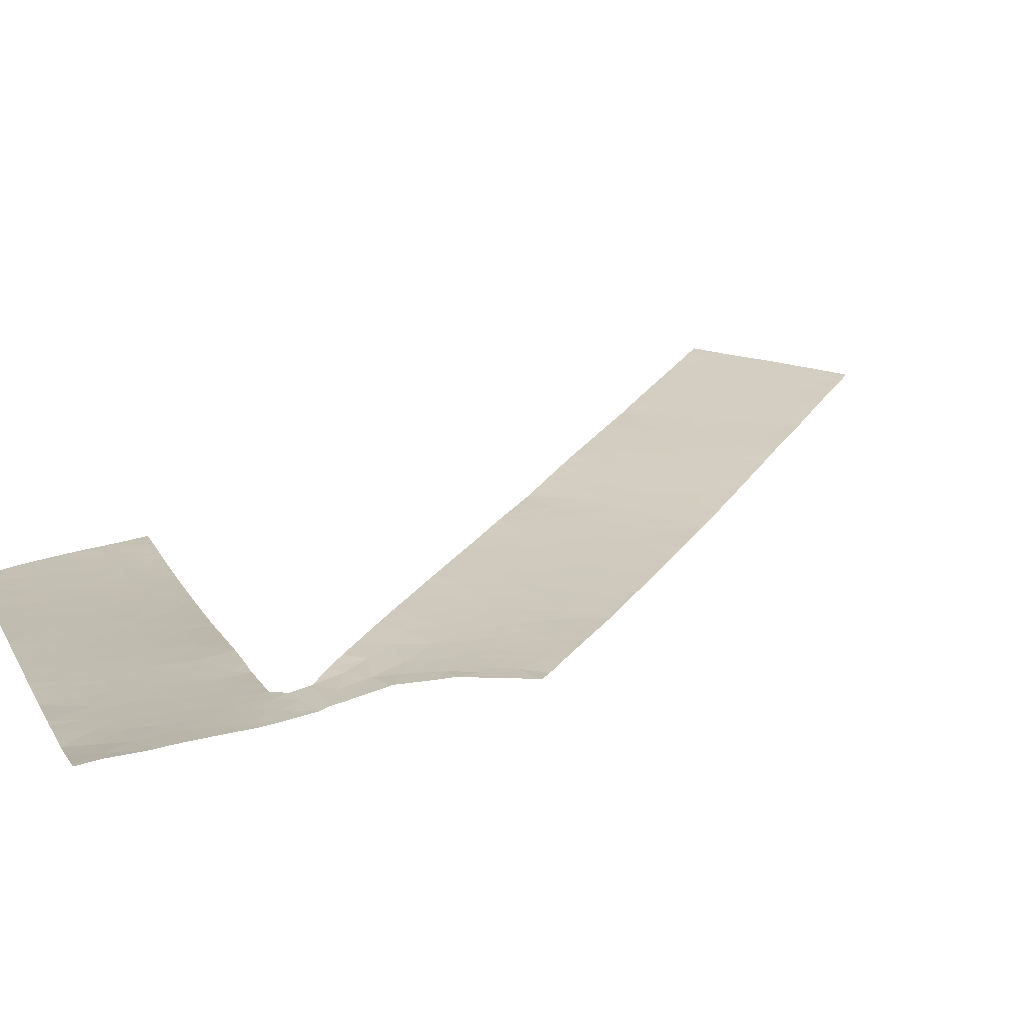
<metadata>
{"format":"obj","ext":"obj","renderer":"f3d","projection":"perspective","resolution":1024,"background":"white","views":[{"elev":34.4,"azim":69.4,"up":"+Y"}]}
</metadata>
<code>
v -34.34 54.64 5.83
v -34.69 54.64 6.277
v -34.21 54.71 6.242
v -34.6 54.7 6.665
v -28.83 55.82 19.47
v -29 55.76 18.93
v -28.47 55.93 18.94
v -25.02 56.94 13.01
v -25.68 56.73 12.35
v -25.72 56.77 12.76
v -30.74 55.22 21.26
v -30.56 55.28 21.46
v -30.82 55.19 21.46
v -28.16 56.19 11.53
v -27.8 56.31 12.08
v -28.67 56.16 12.05
v -28.25 56.27 12.38
v -26.32 56.67 12.85
v -26.46 56.57 12.25
v -26.85 56.54 12.55
v -33.48 54.91 7.15
v -33.94 54.86 7.275
v -33.57 54.95 7.652
v -32.59 55.3 9.69
v -32.45 55.29 9.286
v -32.67 55.28 9.601
v -32.21 54.8 18.46
v -32.08 54.84 18.84
v -31.9 54.88 18.46
v -30.54 55.27 18.71
v -30.73 55.22 18.74
v -30.63 55.24 18.46
v -31.04 55.12 21.46
v -31.21 55.08 21.17
v -31.63 54.95 21.46
v -31.62 54.95 21.09
v -31.41 55.63 10.86
v -31.03 55.73 11.24
v -31.04 55.64 10.57
v -30.71 55.75 11.07
v -24.43 57.43 16.51
v -24.32 57.43 15.97
v -23.88 57.55 16.05
v -24.05 57.53 16.64
v -32.99 55.16 8.831
v -33.18 55.1 8.539
v -32.62 55.18 8.466
v -32.98 55.1 8.198
v -33.46 55.02 8.155
v -29.93 55.53 8.1
v -30.24 55.46 7.794
v -30.19 55.53 8.465
v -29.76 55.57 8.277
v -29.43 55.66 8.607
v -29.81 55.61 8.634
v -26.5 56.59 19.65
v -26.45 56.6 19.96
v -26.83 56.48 19.64
v -28.68 56.05 11.04
v -28.81 56.04 11.14
v -28.83 56.06 11.38
v -30.28 55.91 12
v -30.29 55.91 11.98
v -30.33 55.85 11.44
v -30.04 55.9 11.54
v -25.88 56.78 13.1
v -26.15 56.77 13.45
v -27.33 56.31 20.03
v -27.2 56.34 20.47
v -27.69 56.18 20.49
v -30.58 55.27 20.06
v -30.67 55.24 19.76
v -30.41 55.32 19.61
v -29.96 55.47 21.46
v -30.25 55.37 21.14
v -30.76 55.8 11.51
v -25.04 57.33 17.23
v -24.76 57.37 16.94
v -24.52 57.42 17.36
v -24.75 57.38 17.53
v -24.94 56.96 13.09
v -24.92 56.97 13.11
v -25.03 57 13.51
v -32.59 54.66 21.46
v -32.66 54.64 21.46
v -32.66 54.64 21.31
v -26.92 56.83 15.36
v -26.35 56.99 15.92
v -26.49 56.91 15.35
v -32.46 54.73 18.82
v -32.78 54.64 18.46
v -32.78 54.64 18.46
v -32.37 54.76 18.46
v -25.31 57.26 16.97
v -30.63 55.24 18.46
v -32.76 54.64 19.11
v -30.61 55.24 18.46
v -24.45 57.29 20.05
v -24.39 57.32 19.75
v -24.02 57.46 19.82
v -30.72 55.33 7.313
v -30.68 55.34 7.357
v -31.01 55.31 7.508
v -30.13 55.59 8.862
v -29.59 55.67 8.957
v -29.8 55.68 9.297
v -29.69 56.04 12.59
v -29.81 55.97 11.88
v -29.45 56.03 12.06
v -29 55.84 9.675
v -28.59 55.93 9.984
v -29.17 55.89 10.33
v -24.68 57.25 18.45
v -24.91 57.16 18.44
v -24.75 57.22 18.66
v -24.42 57.34 18.68
v -24.46 57.31 19
v -28.87 56.29 13.41
v -28.31 56.44 13.96
v -28.19 56.37 13.11
v -27.89 56.48 13.61
v -31.63 55.21 7.513
v -31.38 55.29 7.838
v -27.44 56.3 11.47
v -27.86 56.17 10.99
v -23.6 57.64 16.01
v -23.38 57.64 15.51
v -23.67 57.57 15.66
v -26.3 56.68 18.91
v -26.62 56.61 18.46
v -26.32 56.69 18.6
v -35.01 54.64 6.677
v -34.88 54.64 6.519
v -30.18 55.39 20.06
v -29.73 55.53 20.12
v -29.93 55.47 19.48
v -26.65 56.53 20
v -26.75 56.82 14.9
v -31.08 55.39 8.318
v -30.87 55.36 7.832
v -27.04 56.72 14.45
v -26.59 56.8 14.41
v -33.13 55.03 7.774
v -24.78 57.18 19.7
v -24.71 57.21 19.35
v -24.32 57.35 19.39
v -26.88 56.59 13.06
v -30.63 55.24 18.46
v -23.58 57.64 21.46
v -23.6 57.64 21.05
v -23.68 57.6 21.46
v -23.72 57.59 21.13
v -23.59 57.64 21.05
v -23.6 57.64 21.05
v -25.61 56.86 20.68
v -25.57 56.89 20.18
v -25.06 57.06 20.55
v -25.39 56.93 21.04
v -32.34 54.75 20.23
v -32.73 54.64 20.5
v -32.57 54.69 20.11
v -29.68 55.95 11.57
v -29.85 55.88 11.12
v -29.25 55.98 11.27
v -29.34 55.75 9.297
v -28.57 55.9 20.13
v -28.18 56.03 19.61
v -33.47 54.69 5.195
v -33.78 54.64 5.169
v -33.61 54.71 5.527
v -33.95 54.76 6.426
v -33.92 54.73 6.075
v -33.17 54.76 5.431
v -32.82 54.84 5.726
v -32.68 54.82 5.349
v -29.31 55.67 19.92
v -29.47 55.61 19.31
v -29 56.02 11.21
v -28.92 56 10.98
v -28.7 55.98 10.48
v -28.13 56.08 10.64
v -32.52 55.15 8.06
v -32.26 55.4 10.01
v -32.25 55.35 9.56
v -30.71 55.42 8.14
v -29.86 55.81 10.53
v -29.72 55.74 9.736
v -30.05 55.74 10.12
v -23.54 57.64 18.04
v -23.5 57.64 18.59
v -23.9 57.52 18.48
v -24.76 57.27 15.38
v -24.38 57.34 15.16
v -24.43 57.37 15.63
v -24.87 57.29 15.91
v -27.4 56.62 14.16
v -27.64 56.63 14.64
v -31.71 55.39 9.247
v -32.06 55.32 9.002
v -34.61 54.81 7.665
v -34.33 54.82 7.445
v -34.61 54.75 7.139
v -25.09 57.28 16.5
v -25.81 57.1 15.91
v -26.24 57.02 16.03
v -26.12 57.03 15.81
v -31.27 55.5 9.566
v -31.48 55.51 9.952
v -31.02 55.55 9.691
v -31.94 55.48 10.34
v -27.12 56.78 15.16
v -29.13 56.12 12.36
v -28.69 56.24 12.76
v -34.25 54.77 6.909
v -29.1 55.74 20.47
v -29.43 55.63 20.26
v -29.88 55.48 18.84
v -29.38 55.62 18.46
v -30.9 55.17 21.46
v -30.95 55.16 20.94
v -30.69 55.24 20.68
v -24.05 57.45 19.06
v -23.83 57.53 19.27
v -24.58 57.19 21.46
v -24.32 57.32 21.04
v -24.91 57.1 20.9
v -24.6 57.23 20.53
v -24.82 57.16 20.09
v -25.2 56.99 21.46
v -25.43 57.15 15.62
v -25.94 57.01 15.2
v -25.48 57.08 15.04
v -30.81 55.61 9.997
v -30.39 55.74 10.57
v -26.8 56.73 14.17
v -26.48 56.77 13.98
v -34.27 54.74 6.666
v -33.82 54.82 6.823
v -31.28 55.06 20.7
v -31.46 55.01 20.15
v -31.91 54.88 20.08
v -32.02 54.84 20.69
v -30.2 55.38 19.17
v -29.87 55.48 19.2
v -24.26 57.21 13.77
v -24.69 57.13 13.88
v -23.73 57.56 19.04
v -24.37 57.24 14.21
v -35.03 54.71 7.246
v -33.12 55.18 9.152
v -32.74 55.22 9.026
v -26.67 56.51 20.39
v -27.07 56.37 20.95
v -26.71 56.48 20.93
v -25.2 57.03 19.61
v -30.84 55.3 7.191
v -31.36 55.19 6.999
v -32.14 55.16 7.649
v -32.67 55.07 7.588
v -28.59 55.9 20.64
v -28.16 56.03 20.45
v -30.94 55.16 19.84
v -31.01 55.14 20.17
v -31.73 54.93 18.81
v -23.59 57.64 17.86
v -24.4 57.42 17.88
v -24.06 57.49 18.16
v -28.26 55.99 21.46
v -28.33 55.97 21.46
v -28.3 55.98 21.14
v -24.34 57.3 21.46
v -25.64 56.89 18.45
v -26.03 56.79 18.45
v -25.82 56.84 18.71
v -26.77 56.67 13.58
v -27.06 56.65 13.87
v -27.28 56.58 13.57
v -24 57.46 21.22
v -30 55.45 20.47
v -31.47 55 18.74
v -31.62 54.95 18.46
v -31.38 55.02 18.46
v -31.13 55.1 18.78
v -32.54 54.9 5.91
v -32.33 54.97 6.211
v -32.87 54.89 6.226
v -29.58 55.58 20.53
v -25.55 56.85 13.08
v -32.05 55.04 6.554
v -32.53 55 6.756
v -25.18 57.05 19.07
v -24.83 57.18 19.04
v -30.37 55.54 8.77
v -34.14 54.88 7.713
v -28.99 56.09 11.83
v -32.41 55.25 8.836
v -29.02 56.25 13.25
v -32.77 54.64 19.52
v -32.29 54.78 19.25
v -32.47 54.72 19.79
v -24.02 57.49 15.73
v -23.75 57.53 15.41
v -31.47 55.01 19.2
v -30.97 55.15 19.17
v -25.82 56.82 19.65
v -25.86 56.79 20.08
v -31.14 55.1 19.6
v -31.66 54.95 19.66
v -33.64 55.05 8.637
v -33.3 55.13 8.972
v -31.98 54.83 21.46
v -23.49 57.64 18.85
v -23.51 57.64 19.17
v -25.93 56.79 19.16
v -26.2 56.7 19.33
v -33.83 54.95 7.915
v -34.14 54.93 8.138
v -28.22 56.01 21.46
v -27.3 56.3 21.46
v -28.03 56.07 20.99
v -27.52 56.23 20.97
v -30.93 55.52 9.361
v -30.7 55.58 9.566
v -30.51 55.56 9.136
v -23.54 57.64 20.39
v -23.55 57.64 20.14
v -24.06 57.44 20.55
v -33.9 54.99 8.378
v -31.67 55.33 8.636
v -31.8 55.24 8.008
v -25.53 56.93 19.18
v -31.21 55.42 8.836
v -30.68 55.48 8.611
v -30.8 55.2 19.54
v -26.09 56.89 14.32
v -26.34 56.88 14.71
v -29.41 55.64 20.86
v -29.14 55.73 21.46
v -28.79 55.83 21.01
v -26.44 56.62 19.29
v -28.36 55.93 9.675
v -28.45 55.9 9.579
v -25.44 57.19 16.18
v -26.58 56.59 19
v -31.87 55.03 6.165
v -31.74 55.06 6.29
v -23.76 57.44 14.67
v -24.06 57.34 14.44
v -23.7 57.41 14.33
v -23.98 57.32 14.05
v -30.26 55.65 9.642
v -34.48 54.84 7.797
v -32.2 55.23 8.401
v -33.49 54.82 6.363
v -33.28 54.79 5.887
v -27.98 56.53 14.3
v -35.07 54.69 7.201
v -34.82 54.7 6.921
v -35.28 54.64 6.992
v -32.98 54.99 7.287
v -33.07 54.92 6.756
v -25.75 57.15 16.53
v -32.17 54.95 5.858
v -32.5 54.87 5.537
v -25.1 57.06 14.06
v -25.39 56.95 13.69
v -27.32 56.44 12.4
v -27.85 56.37 12.62
v -27.18 56.51 12.79
v -27.68 56.46 13.14
v -24.77 57.23 14.98
v -24.48 57.27 14.71
v -27.87 56.06 10.16
v -31.71 55.12 6.827
v -32.11 55.1 7.079
v -30.58 55.27 19.17
v -25.15 56.95 13.27
v -25.65 56.87 13.4
v -29.81 55.51 20.98
v -23.53 57.64 19.56
v -25.66 56.89 18.78
v -24.39 57.38 18.23
v -27.9 56.12 20.02
v -23.6 57.53 15.09
v -23.33 57.54 14.7
v -24.17 57.51 17.09
v -23.74 57.64 16.89
v -25.69 57.17 16.58
v -25.13 57.12 14.63
v -25.11 57.16 15.03
v -29.15 56.03 11.53
v -32.03 55.46 10.25
v -31.87 55.44 9.866
v -32.76 54.64 19.92
v -25.83 56.68 12.2
v -24.96 57.14 18.73
v -23.96 57.44 15.12
v -24.14 57.43 15.48
v -24.13 57.37 14.82
v -26.35 56.52 11.68
v -23.64 57.64 16.33
v -32.08 54.83 19.69
v -31.87 54.89 19.24
v -25.04 57.22 15.49
v -24.95 56.96 13.08
v -26.77 56.39 11.27
v -26.97 56.45 11.99
v -26.27 57.01 16.01
v -27.97 56.1 18.46
v -28.03 56.08 18.46
v -28.01 56.09 18.91
v -27.7 56.11 10.33
v -25.77 56.99 14.71
v -32.19 54.77 21.46
v -32.51 54.68 21.32
v -32.28 54.75 21.19
v -27.09 56.3 10.94
v -27.73 56.1 10.3
v -24.77 57.17 14.4
v -24.35 57.37 18.46
v -25.77 56.89 13.83
v -25.58 56.99 14.31
v -29.08 56.02 11.39
v -27.57 56.23 19.52
v -27.02 56.45 18.46
v -27.18 56.38 18.91
v -23.12 57.64 14.91
v -23.3 57.64 15.29
v -23.51 57.59 15.32
v -29.65 55.57 21.46
v -33.99 54.64 5.422
v -23.84 57.53 20.99
v -32.57 55.04 7.177
v -29.02 55.76 9.013
v -28.93 55.78 9.104
v -23.8 57.54 18.86
v -28.87 55.79 18.46
v -23.62 57.64 17.65
v -24.05 57.52 17.61
v -29.69 56.04 12.59
v -28.37 56.11 11.19
v -33.12 54.7 4.91
v -26.16 56.68 20.41
v -26.27 56.64 20.77
v -25.66 56.83 21.46
v -26.39 56.57 21.46
v -25.82 56.79 20.8
v -25.85 56.78 20.47
v -24.21 57.4 18.8
v -27.85 56.14 18.46
v -27.03 56.37 21.46
v -33.63 54.64 4.997
v -33.17 54.69 4.861
v -33.36 54.64 4.675
v -32.7 54.64 20.87
v -31.25 55.18 6.782
v -31.35 55.15 6.68
v -25.15 57.08 18.45
v -32.67 54.64 21.04
v -25.48 56.89 21.46
v -23.79 57.55 21.46
v -29.76 55.5 18.46
v -29.42 55.92 10.9
v -25.37 56.99 18.79
f 3 2 1
f 3 4 2
f 7 5 6
f 10 9 8
f 13 11 12
f 17 14 15
f 17 16 14
f 20 19 18
f 23 22 21
f 26 25 24
f 29 28 27
f 32 30 31
f 35 34 33
f 35 36 34
f 39 38 37
f 39 40 38
f 44 41 42
f 42 43 44
f 47 45 46
f 46 48 47
f 48 46 49
f 52 51 50
f 55 53 54
f 58 56 57
f 61 60 59
f 64 62 63
f 64 65 62
f 18 66 67
f 70 68 69
f 73 71 72
f 75 74 12
f 64 63 76
f 80 77 78
f 78 79 80
f 83 81 82
f 86 84 85
f 89 88 87
f 93 90 91
f 91 92 93
f 94 78 77
f 32 31 95
f 90 96 91
f 32 97 30
f 100 98 99
f 93 28 90
f 93 27 28
f 103 101 102
f 105 104 55
f 105 106 104
f 108 107 62
f 108 109 107
f 112 110 111
f 115 114 113
f 116 115 113
f 116 117 115
f 120 119 118
f 120 121 119
f 16 61 14
f 123 122 103
f 14 125 124
f 128 127 126
f 126 43 128
f 131 129 130
f 4 132 133
f 136 135 134
f 134 73 136
f 58 57 137
f 138 89 87
f 123 140 139
f 123 103 140
f 142 138 141
f 23 143 49
f 145 99 144
f 145 146 99
f 20 18 147
f 148 95 31
f 152 150 149
f 149 151 152
f 154 152 153
f 154 150 152
f 157 155 156
f 157 158 155
f 161 159 160
f 164 162 163
f 65 108 62
f 65 162 108
f 165 106 105
f 5 167 166
f 170 169 168
f 172 171 3
f 175 174 173
f 177 5 176
f 164 178 61
f 180 59 179
f 180 181 59
f 48 182 47
f 184 183 24
f 185 139 140
f 140 102 51
f 51 185 140
f 187 112 186
f 186 188 187
f 191 189 190
f 194 192 193
f 194 195 192
f 141 197 196
f 199 184 25
f 199 198 184
f 202 201 200
f 203 78 94
f 206 204 205
f 209 208 207
f 112 111 180
f 39 37 210
f 138 87 211
f 213 212 16
f 214 201 202
f 214 22 201
f 176 166 215
f 176 5 166
f 40 76 38
f 176 216 135
f 6 217 218
f 6 177 217
f 61 178 179
f 220 11 219
f 220 221 11
f 223 146 222
f 223 100 146
f 226 225 224
f 226 227 225
f 228 227 157
f 226 224 229
f 229 158 226
f 232 230 231
f 233 208 209
f 55 104 52
f 64 40 234
f 234 163 64
f 142 235 236
f 238 237 171
f 238 214 237
f 242 240 239
f 242 241 240
f 22 214 238
f 244 243 217
f 246 82 245
f 246 83 82
f 141 211 197
f 141 138 211
f 223 222 247
f 246 245 248
f 249 202 200
f 45 251 250
f 254 253 252
f 146 117 222
f 228 255 144
f 103 257 256
f 103 122 257
f 182 259 258
f 261 260 166
f 71 262 72
f 71 263 262
f 29 264 28
f 13 219 11
f 267 265 189
f 267 266 265
f 219 33 34
f 157 226 158
f 80 79 266
f 270 268 269
f 224 225 271
f 274 273 272
f 277 275 276
f 225 278 271
f 71 134 279
f 279 221 71
f 281 264 29
f 281 280 264
f 283 280 282
f 283 148 31
f 283 282 148
f 282 280 281
f 286 284 285
f 239 240 263
f 279 135 287
f 10 288 66
f 290 285 289
f 290 286 285
f 145 255 291
f 291 292 145
f 52 104 293
f 22 294 201
f 231 204 206
f 231 230 204
f 212 109 295
f 295 16 212
f 296 251 45
f 45 47 296
f 297 213 118
f 162 109 108
f 299 298 96
f 299 300 298
f 299 96 90
f 128 301 302
f 128 43 301
f 303 280 283
f 283 304 303
f 306 305 156
f 308 303 307
f 46 309 49
f 46 310 309
f 311 36 35
f 247 312 313
f 129 314 315
f 317 294 316
f 321 319 318
f 318 320 321
f 163 234 186
f 324 323 322
f 327 326 325
f 327 100 326
f 304 283 31
f 128 302 127
f 316 49 328
f 328 317 316
f 123 139 329
f 329 330 123
f 314 331 305
f 233 234 39
f 333 322 332
f 333 324 322
f 184 24 25
f 334 72 262
f 262 307 334
f 336 142 335
f 22 238 21
f 339 338 337
f 337 215 339
f 340 129 315
f 111 342 341
f 176 135 136
f 136 177 176
f 230 195 343
f 261 270 260
f 261 320 270
f 129 344 130
f 346 289 345
f 349 347 348
f 348 350 349
f 351 233 323
f 103 256 101
f 352 294 317
f 353 330 329
f 172 355 354
f 172 170 355
f 196 197 356
f 201 294 352
f 352 200 201
f 202 357 358
f 202 249 357
f 236 275 67
f 49 309 328
f 357 132 358
f 357 359 132
f 361 360 21
f 45 250 310
f 26 250 251
f 251 25 26
f 204 343 362
f 362 205 204
f 45 310 46
f 363 345 285
f 285 284 363
f 363 284 364
f 364 174 175
f 364 284 174
f 289 285 345
f 23 49 316
f 366 83 365
f 369 368 367
f 369 370 368
f 121 196 356
f 121 277 196
f 176 215 216
f 372 193 371
f 111 341 373
f 375 289 374
f 351 187 188
f 73 376 243
f 366 377 83
f 366 378 377
f 223 247 313
f 350 248 245
f 75 379 74
f 52 50 53
f 53 55 52
f 100 380 326
f 381 274 272
f 382 266 267
f 383 166 167
f 383 261 166
f 220 219 34
f 34 239 220
f 314 274 381
f 381 331 314
f 385 384 347
f 44 387 386
f 343 388 362
f 232 389 390
f 89 206 88
f 89 231 206
f 52 293 333
f 331 291 255
f 162 391 109
f 162 164 391
f 320 318 268
f 393 208 392
f 98 144 99
f 98 228 144
f 161 160 394
f 10 395 9
f 292 291 396
f 398 193 397
f 397 302 398
f 292 396 115
f 115 117 292
f 145 292 117
f 43 42 301
f 16 295 61
f 193 399 397
f 19 400 395
f 17 15 368
f 44 401 387
f 44 43 401
f 403 402 299
f 403 308 402
f 365 83 246
f 203 94 388
f 388 343 203
f 377 81 83
f 230 390 404
f 230 232 390
f 397 347 384
f 397 399 347
f 166 260 215
f 308 240 241
f 377 405 81
f 407 406 400
f 400 19 407
f 205 408 206
f 370 277 121
f 411 410 409
f 88 206 408
f 125 181 412
f 121 356 119
f 15 407 367
f 15 124 407
f 336 413 231
f 336 335 413
f 213 16 17
f 18 10 66
f 14 124 15
f 124 406 407
f 18 67 275
f 275 147 18
f 415 414 84
f 415 416 414
f 125 412 417
f 417 124 125
f 172 3 1
f 370 121 120
f 181 418 412
f 389 365 419
f 61 179 60
f 420 382 267
f 267 191 420
f 333 293 324
f 182 258 330
f 330 353 182
f 260 339 215
f 335 421 422
f 164 61 423
f 383 167 424
f 192 404 390
f 390 371 192
f 64 76 40
f 426 425 130
f 399 348 347
f 112 180 179
f 427 384 385
f 427 428 384
f 334 376 73
f 334 304 376
f 334 73 72
f 428 429 384
f 349 385 347
f 428 127 429
f 350 348 248
f 135 216 287
f 379 430 74
f 335 422 413
f 376 31 30
f 30 243 376
f 426 58 424
f 165 187 106
f 170 168 173
f 371 193 192
f 375 290 289
f 172 1 431
f 431 170 172
f 432 153 152
f 375 433 290
f 20 407 19
f 305 331 255
f 165 54 434
f 165 105 54
f 330 258 122
f 354 21 238
f 354 361 21
f 165 435 110
f 170 431 169
f 436 247 222
f 172 354 171
f 215 337 287
f 375 259 433
f 375 258 259
f 129 273 274
f 274 314 129
f 7 437 410
f 7 6 437
f 3 171 237
f 237 4 3
f 396 114 115
f 4 133 2
f 371 389 419
f 419 372 371
f 195 203 343
f 321 320 70
f 75 279 379
f 75 221 279
f 241 300 402
f 241 159 300
f 71 221 263
f 239 221 220
f 69 252 253
f 136 73 243
f 383 70 261
f 242 239 36
f 416 36 311
f 416 242 36
f 244 136 243
f 415 84 86
f 239 34 36
f 320 268 270
f 383 424 68
f 68 70 383
f 75 12 11
f 11 221 75
f 301 42 194
f 194 398 301
f 439 438 265
f 439 386 438
f 20 369 367
f 181 373 418
f 124 417 406
f 277 276 196
f 370 120 368
f 432 325 153
f 432 327 325
f 333 332 139
f 304 31 376
f 217 30 97
f 217 243 30
f 302 384 429
f 302 429 127
f 194 42 195
f 195 42 41
f 43 126 401
f 371 390 389
f 231 413 232
f 41 386 78
f 413 422 389
f 389 232 413
f 372 419 248
f 422 365 389
f 212 440 109
f 337 338 430
f 430 379 337
f 337 379 287
f 419 246 248
f 419 365 246
f 296 199 25
f 300 299 402
f 433 259 360
f 355 173 174
f 174 286 355
f 259 143 360
f 181 111 373
f 181 180 111
f 233 209 323
f 6 5 177
f 142 236 335
f 64 163 65
f 177 136 244
f 375 374 257
f 257 122 375
f 315 314 305
f 304 334 307
f 441 181 125
f 125 14 441
f 340 344 129
f 340 58 344
f 300 394 298
f 61 391 423
f 286 354 355
f 324 293 104
f 44 386 41
f 290 361 286
f 303 304 307
f 403 299 28
f 161 394 300
f 340 315 56
f 56 58 340
f 67 378 421
f 442 175 173
f 393 207 208
f 393 198 207
f 195 404 192
f 386 79 78
f 252 443 444
f 320 261 70
f 321 253 319
f 165 434 435
f 188 234 233
f 233 351 188
f 327 225 227
f 432 152 278
f 227 226 157
f 214 4 237
f 18 395 10
f 18 19 395
f 330 122 123
f 182 353 47
f 20 147 369
f 142 141 235
f 214 202 4
f 336 138 142
f 378 66 288
f 208 210 392
f 7 410 411
f 48 143 259
f 259 182 48
f 270 269 339
f 339 260 270
f 236 67 421
f 421 335 236
f 134 135 279
f 179 59 60
f 167 411 424
f 299 90 28
f 191 267 189
f 110 435 342
f 342 111 110
f 447 445 446
f 446 444 447
f 23 360 143
f 23 21 360
f 170 173 355
f 321 69 253
f 321 70 69
f 393 183 184
f 184 198 393
f 439 266 79
f 79 386 439
f 155 447 448
f 448 156 155
f 351 324 104
f 104 106 351
f 288 8 405
f 288 10 8
f 40 39 234
f 4 202 358
f 403 28 264
f 264 303 403
f 302 301 398
f 308 241 402
f 351 106 187
f 222 117 449
f 6 218 437
f 221 239 263
f 372 399 193
f 230 404 195
f 441 14 61
f 372 248 348
f 348 399 372
f 100 99 146
f 447 444 443
f 215 287 216
f 447 443 448
f 164 179 178
f 58 68 424
f 161 300 159
f 68 252 69
f 68 58 252
f 41 78 203
f 203 195 41
f 213 368 120
f 213 17 368
f 426 450 425
f 426 411 450
f 426 424 411
f 253 451 319
f 254 444 446
f 254 252 444
f 168 169 452
f 453 173 168
f 453 442 173
f 453 168 452
f 452 454 453
f 302 397 384
f 254 446 451
f 451 253 254
f 242 455 160
f 160 159 242
f 98 227 228
f 256 257 456
f 52 185 51
f 52 333 185
f 457 456 257
f 457 257 374
f 346 374 289
f 346 457 374
f 22 316 294
f 22 23 316
f 20 367 407
f 236 276 275
f 236 235 276
f 416 311 414
f 109 440 107
f 230 343 204
f 396 458 114
f 416 459 455
f 455 242 416
f 158 229 460
f 39 210 208
f 208 233 39
f 327 227 98
f 98 100 327
f 286 174 284
f 278 152 151
f 151 461 278
f 461 271 278
f 156 305 255
f 306 448 443
f 306 156 448
f 217 462 218
f 73 134 71
f 158 447 155
f 420 116 113
f 420 113 382
f 158 460 445
f 303 264 280
f 212 297 440
f 212 213 297
f 441 59 181
f 441 61 59
f 145 117 146
f 449 117 116
f 187 110 112
f 187 165 110
f 351 323 324
f 421 378 366
f 288 405 377
f 377 378 288
f 361 354 286
f 415 86 459
f 459 416 415
f 379 279 287
f 147 275 277
f 398 194 193
f 463 186 112
f 463 163 186
f 163 463 164
f 464 291 331
f 464 458 396
f 396 291 464
f 103 102 140
f 464 381 272
f 464 331 381
f 120 118 213
f 223 313 380
f 380 100 223
f 464 272 458
f 436 222 449
f 449 191 436
f 66 378 67
f 339 269 338
f 336 231 89
f 89 138 336
f 369 147 277
f 277 370 369
f 386 387 438
f 439 265 266
f 217 97 462
f 228 156 255
f 228 157 156
f 158 445 447
f 307 263 240
f 240 308 307
f 131 273 129
f 436 190 312
f 436 191 190
f 333 139 185
f 329 139 332
f 307 262 263
f 235 196 276
f 235 141 196
f 403 303 308
f 159 241 242
f 4 358 132
f 361 433 360
f 361 290 433
f 354 238 171
f 332 322 207
f 207 198 332
f 296 25 251
f 177 244 217
f 7 411 167
f 167 5 7
f 295 109 391
f 391 61 295
f 463 112 179
f 179 164 463
f 353 296 47
f 65 163 162
f 353 329 199
f 199 296 353
f 411 409 450
f 199 329 198
f 393 392 183
f 48 49 143
f 323 209 322
f 15 367 368
f 366 365 422
f 422 421 366
f 432 278 225
f 225 327 432
f 58 137 252
f 198 329 332
f 209 207 322
f 105 55 54
f 188 186 234
f 258 375 122
f 164 423 391
f 252 137 57
f 315 57 56
f 315 305 57
f 436 312 247
f 420 449 116
f 420 191 449
f 306 443 57
f 57 305 306
f 145 144 255
f 426 130 344
f 344 58 426
f 131 130 273
f 252 57 443

</code>
